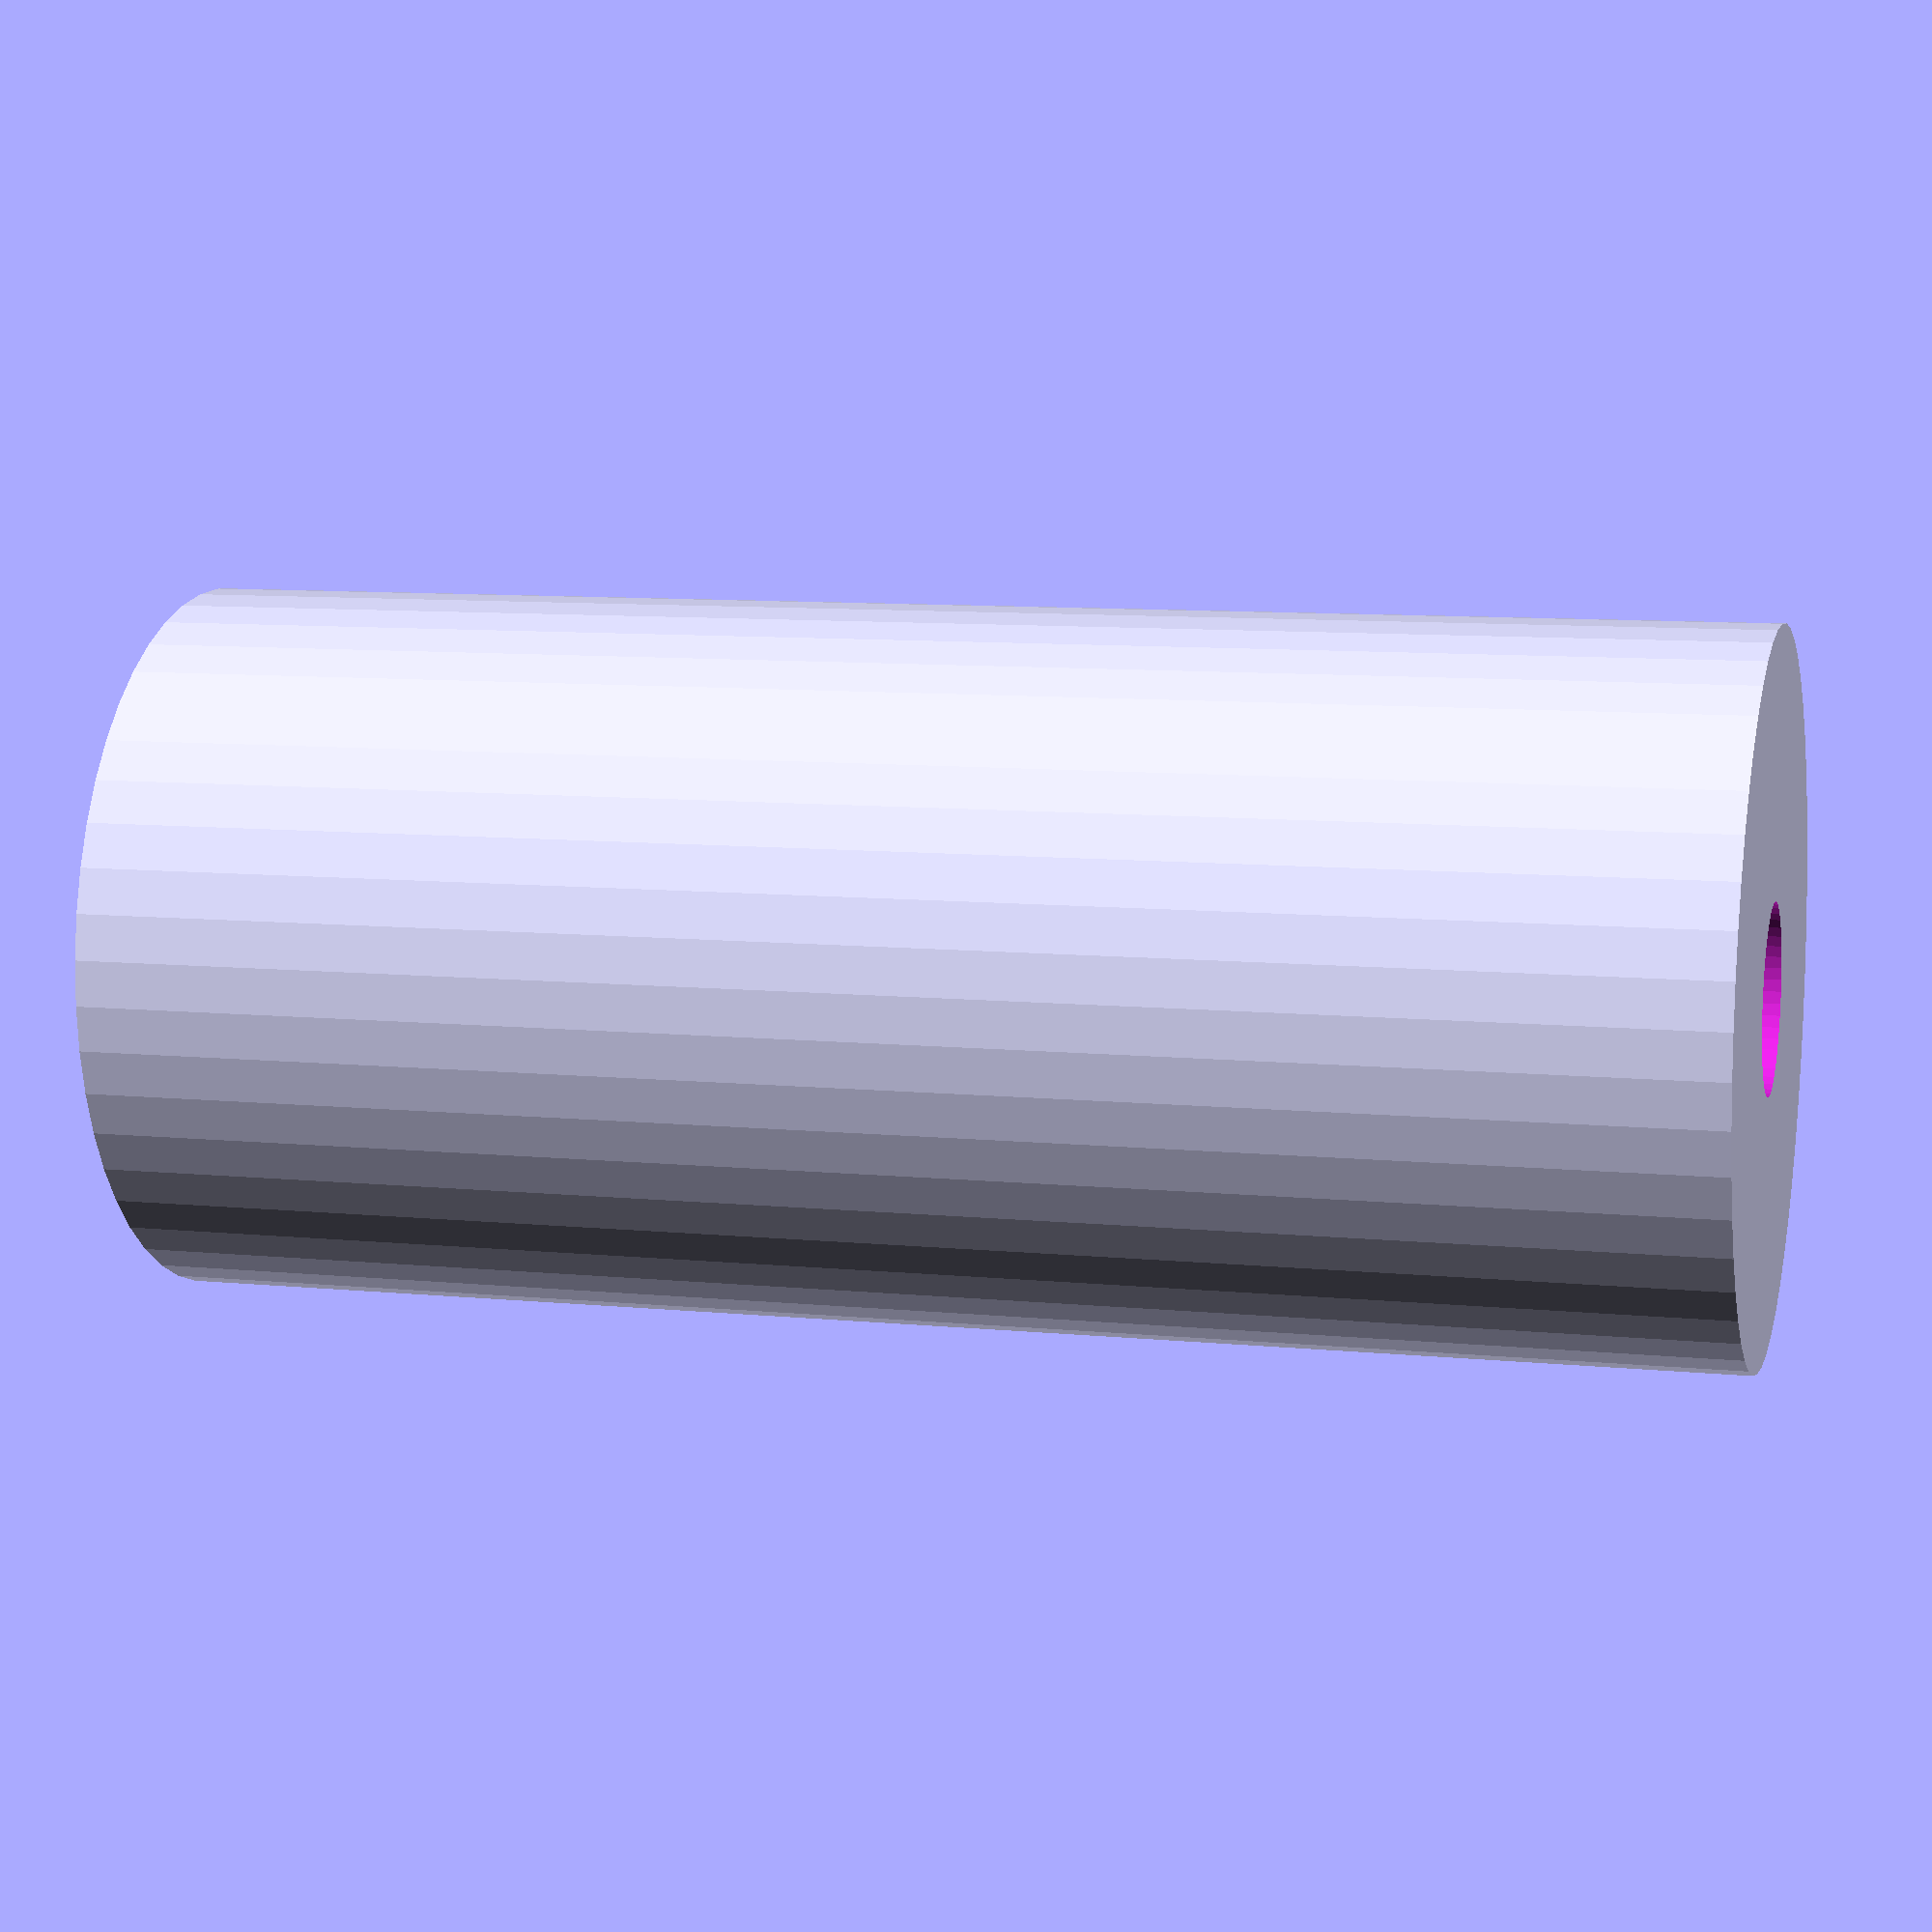
<openscad>
$fn = 50;


difference() {
	union() {
		translate(v = [0, 0, -25.5000000000]) {
			cylinder(h = 51, r = 11.5000000000);
		}
	}
	union() {
		translate(v = [0, 0, -100.0000000000]) {
			cylinder(h = 200, r = 3);
		}
	}
}
</openscad>
<views>
elev=350.9 azim=220.5 roll=284.8 proj=p view=solid
</views>
